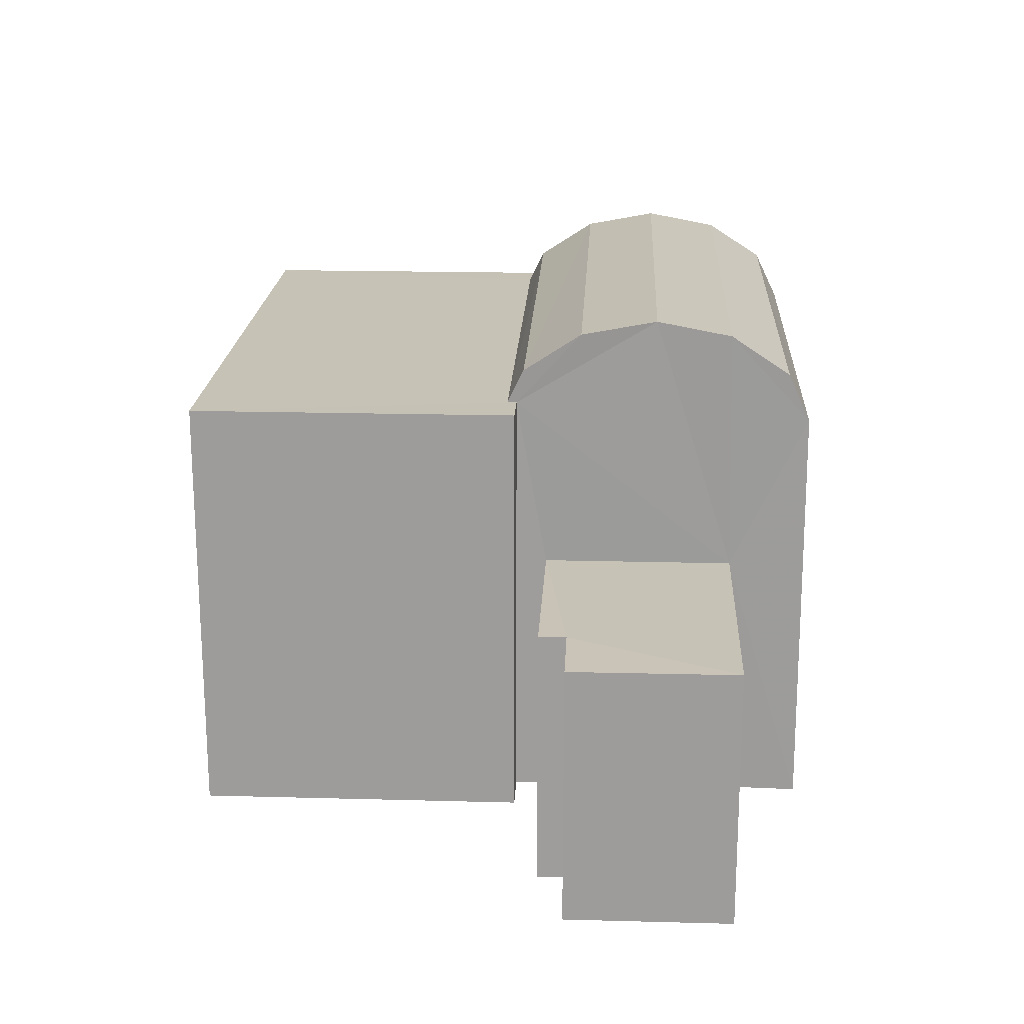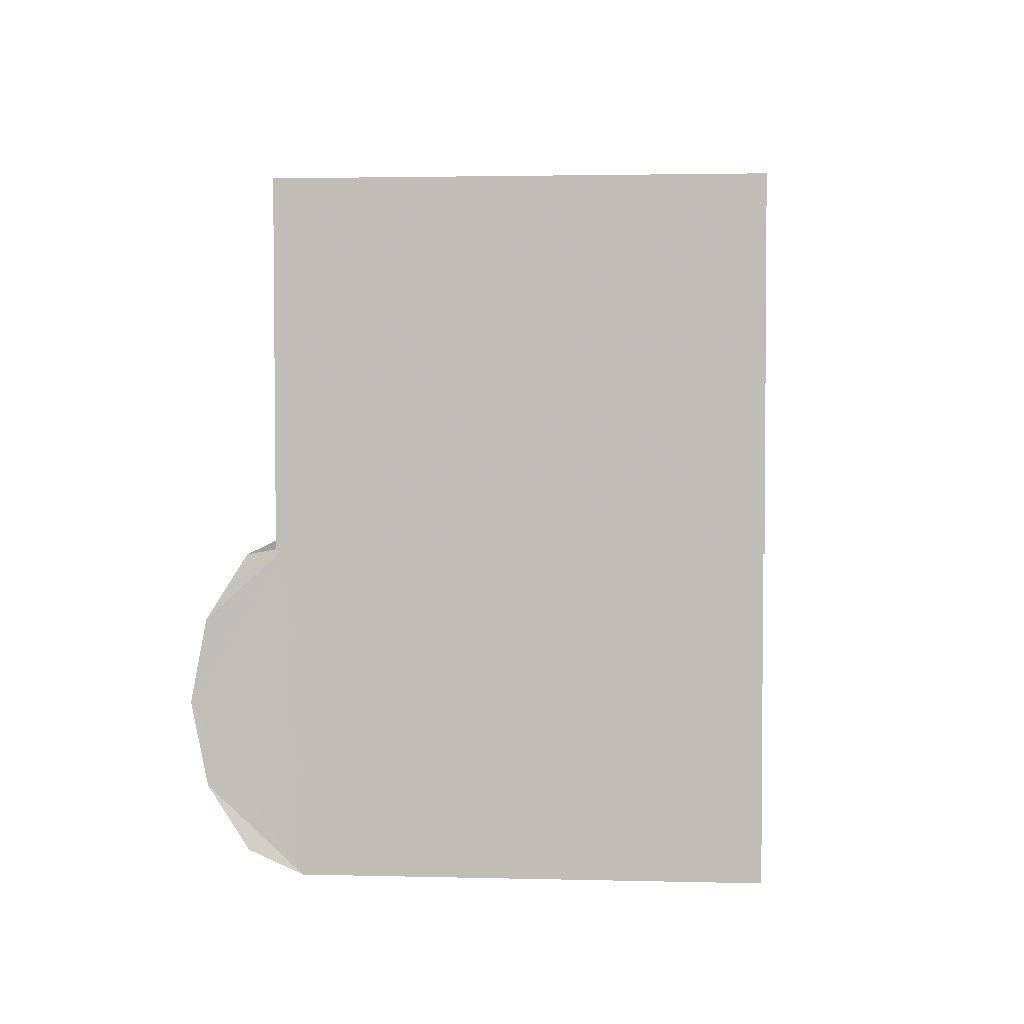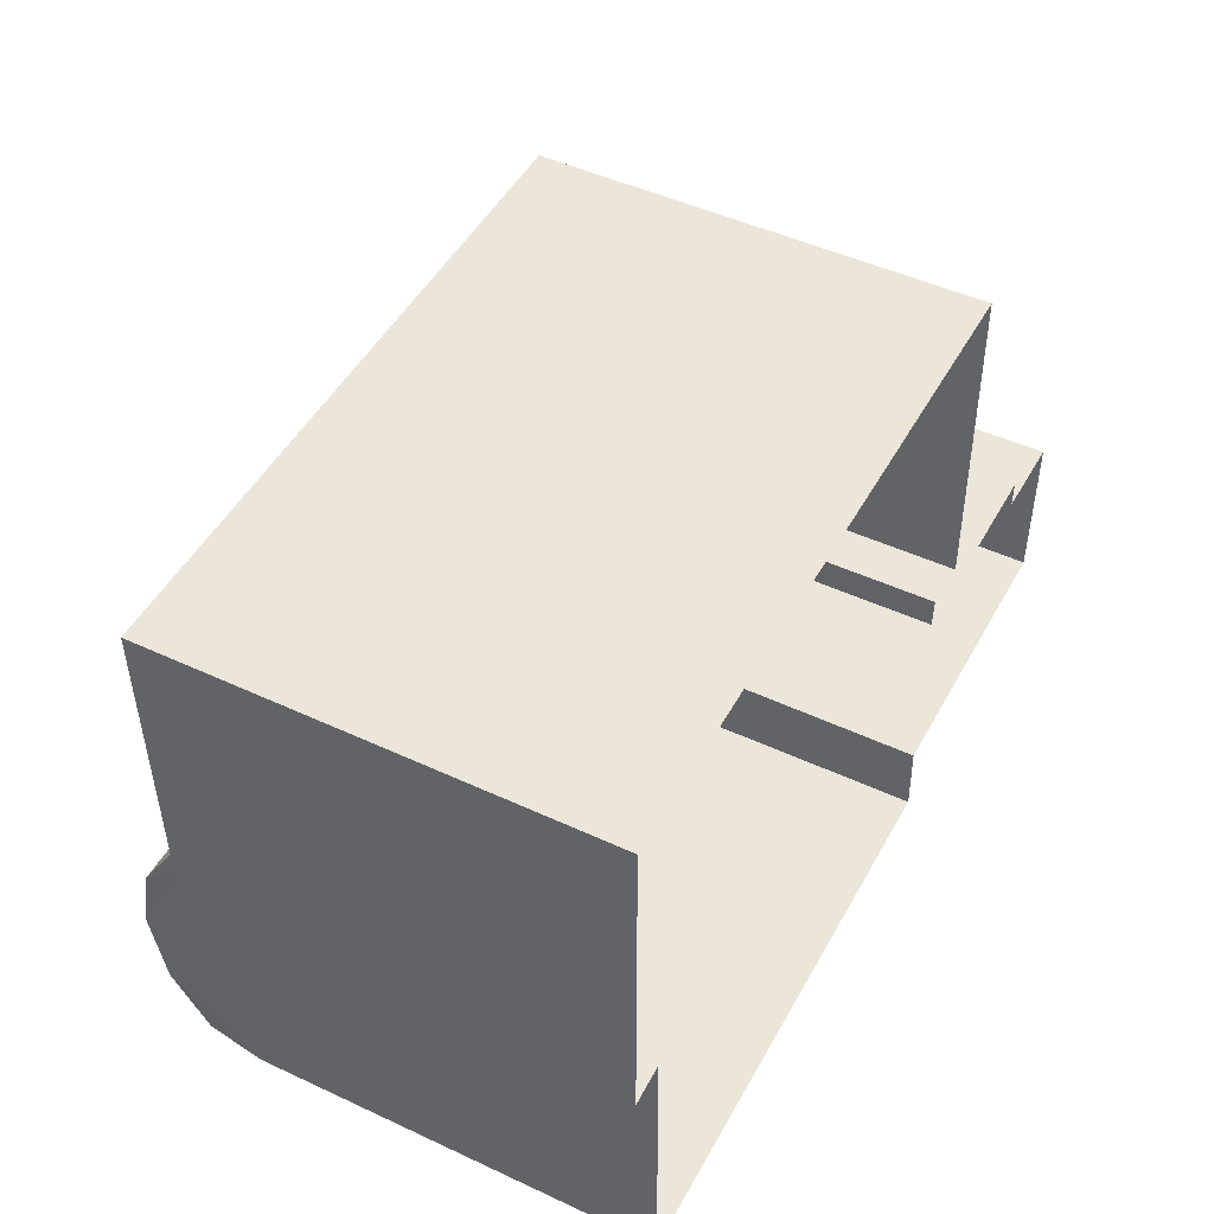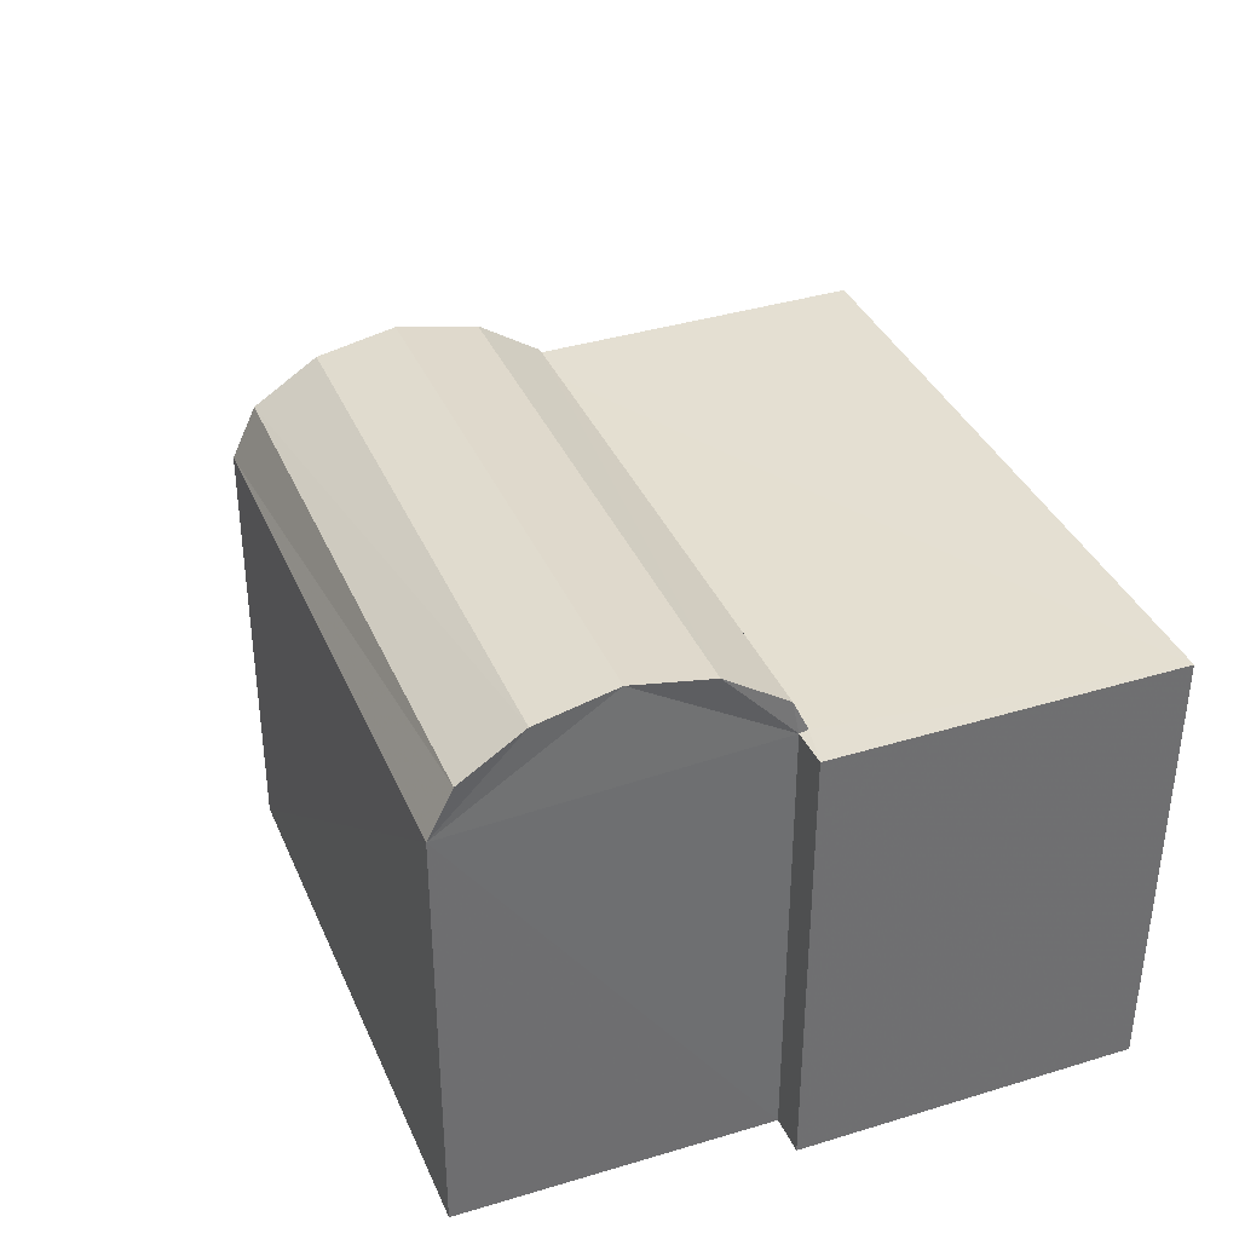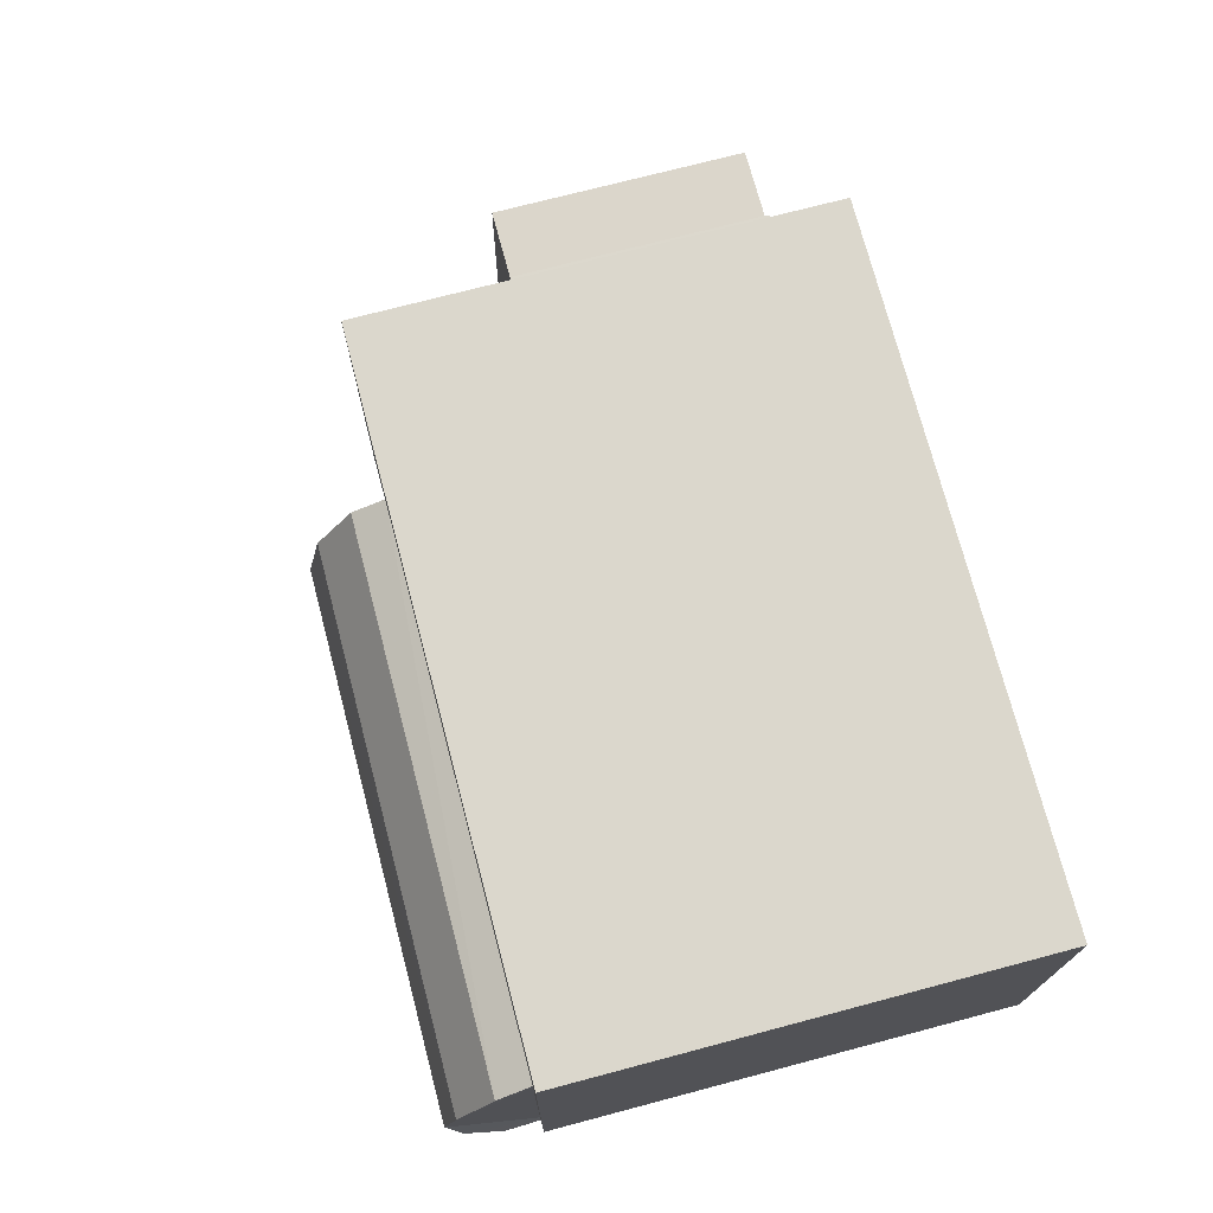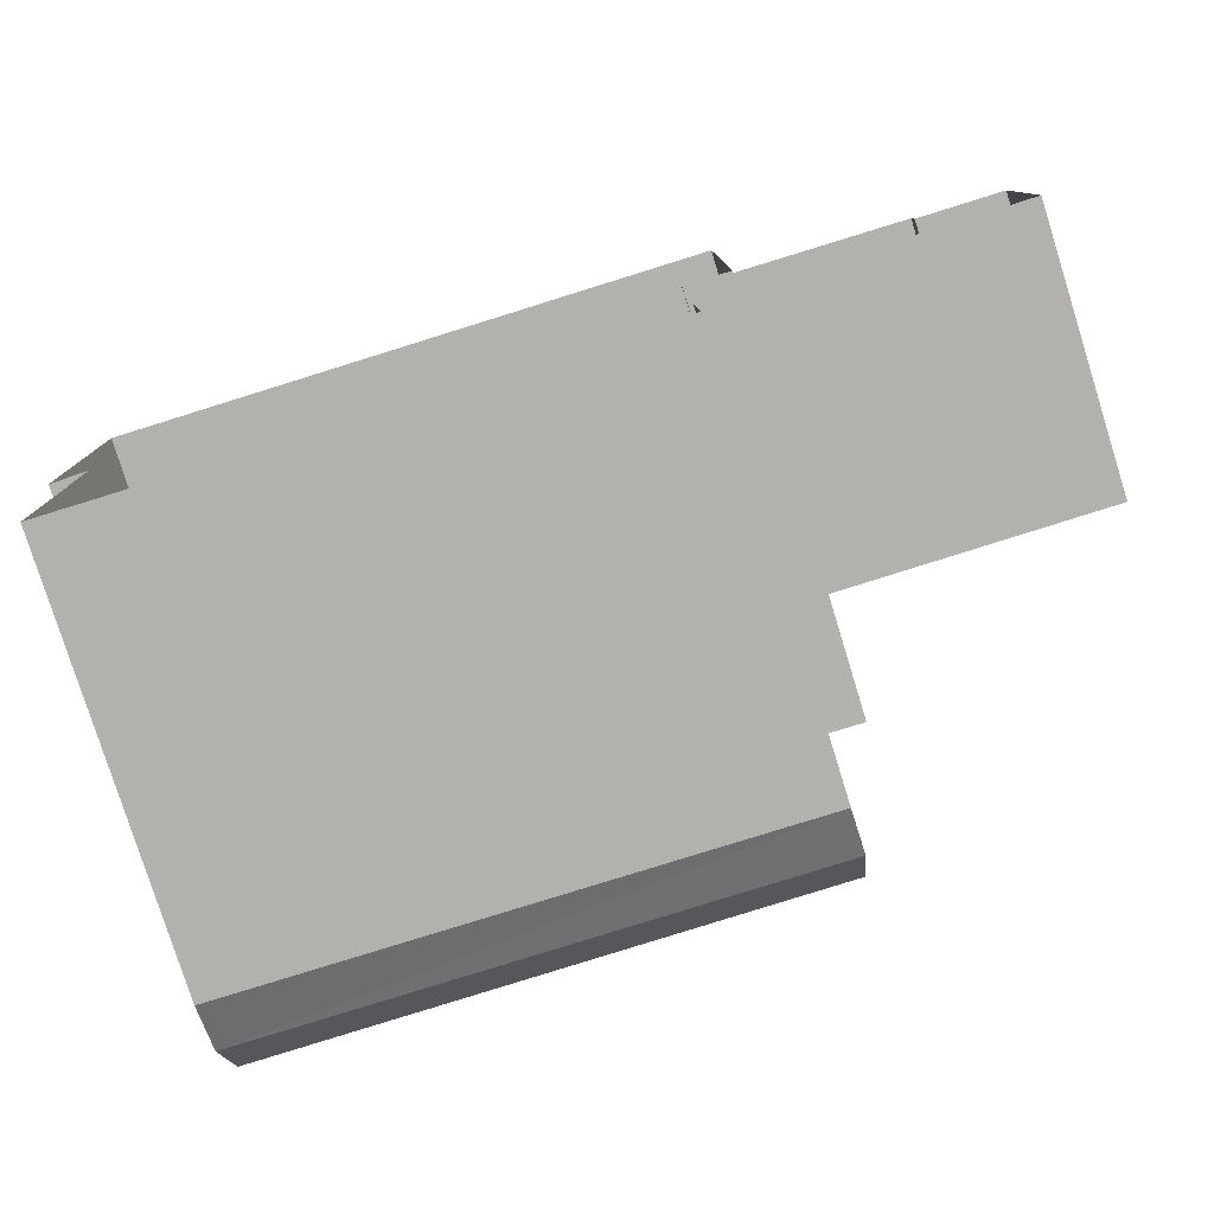
<metadata>
{"format":"obj","ext":"obj","renderer":"f3d","projection":"perspective","resolution":1024,"background":"white","views":[{"elev":19.3,"azim":-88.2,"up":"+Z"},{"elev":1.9,"azim":95.0,"up":"+Y"},{"elev":47.2,"azim":117.9,"up":"+Y"},{"elev":36.7,"azim":67.3,"up":"+Z"},{"elev":72.3,"azim":75.3,"up":"+Y"},{"elev":-78.8,"azim":-162.8,"up":"+Y"}]}
</metadata>
<code>
v -3.724e+05 -1.056e+05 23.39
v -3.724e+05 -1.056e+05 23.39
v -3.724e+05 -1.056e+05 23.39
v -3.724e+05 -1.056e+05 23.39
v -3.724e+05 -1.056e+05 23.39
v -3.724e+05 -1.056e+05 23.39
v -3.724e+05 -1.056e+05 23.39
v -3.724e+05 -1.056e+05 23.39
v -3.724e+05 -1.056e+05 23.39
v -3.724e+05 -1.056e+05 23.39
v -3.724e+05 -1.056e+05 23.39
v -3.724e+05 -1.056e+05 23.39
v -3.724e+05 -1.056e+05 23.39
v -3.724e+05 -1.056e+05 23.39
v -3.724e+05 -1.056e+05 27.61
v -3.724e+05 -1.056e+05 27.95
v -3.724e+05 -1.056e+05 27.61
v -3.724e+05 -1.056e+05 27.95
v -3.724e+05 -1.056e+05 25.93
v -3.724e+05 -1.056e+05 25.93
v -3.724e+05 -1.056e+05 25.93
v -3.724e+05 -1.056e+05 25.93
v -3.724e+05 -1.056e+05 25.93
v -3.724e+05 -1.056e+05 25.93
v -3.724e+05 -1.056e+05 28.32
v -3.724e+05 -1.056e+05 28.32
v -3.724e+05 -1.056e+05 27.61
v -3.724e+05 -1.056e+05 27.61
v -3.724e+05 -1.056e+05 27.61
v -3.724e+05 -1.056e+05 27.61
v -3.724e+05 -1.056e+05 27.61
v -3.724e+05 -1.056e+05 27.61
v -3.724e+05 -1.056e+05 28.32
v -3.724e+05 -1.056e+05 28.32
v -3.724e+05 -1.056e+05 28.47
v -3.724e+05 -1.056e+05 28.46
v -3.724e+05 -1.056e+05 27.47
v -3.724e+05 -1.056e+05 27.47
v -3.724e+05 -1.056e+05 27.95
v -3.724e+05 -1.056e+05 27.95
f 1 2 3
f 4 3 5
f 6 2 7
f 6 7 8
f 9 10 11
f 4 5 12
f 11 13 14
f 9 11 6
f 5 2 14
f 3 2 5
f 14 2 6
f 11 14 6
f 15 16 17
f 15 18 16
f 19 20 21
f 20 22 21
f 21 23 24
f 21 22 23
f 18 25 26
f 16 18 26
f 27 28 17
f 28 29 17
f 30 15 31
f 15 29 32
f 17 29 15
f 31 15 32
f 33 34 35
f 36 33 35
f 37 38 39
f 40 37 39
f 26 25 36
f 35 26 36
f 34 33 40
f 39 34 40
f 6 8 22
f 23 5 14
f 22 30 23
f 22 8 37
f 30 5 23
f 30 18 15
f 33 37 40
f 30 25 18
f 36 25 30
f 33 36 22
f 22 36 30
f 33 22 37
f 22 20 9
f 6 22 9
f 28 1 3
f 29 28 3
f 23 13 24
f 23 14 13
f 2 1 28
f 27 2 28
f 30 31 12
f 5 30 12
f 29 3 4
f 32 29 4
f 2 38 7
f 39 38 34
f 34 38 35
f 16 27 17
f 2 27 38
f 35 27 26
f 26 27 16
f 38 27 35
f 20 10 9
f 20 19 10
f 38 8 7
f 38 37 8
f 21 11 10
f 19 21 10
f 31 4 12
f 31 32 4
f 21 13 11
f 21 24 13

</code>
